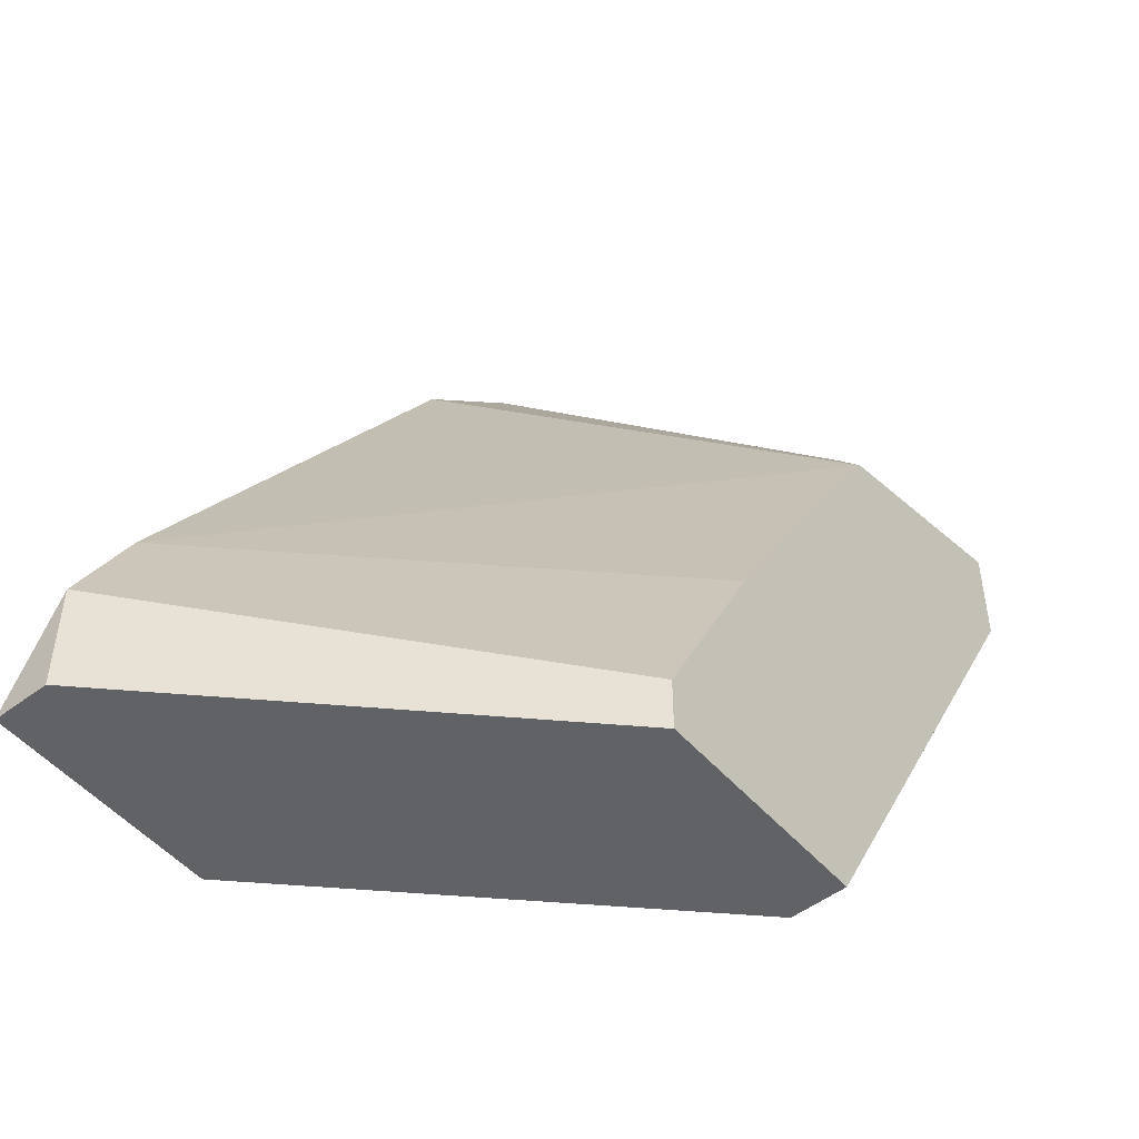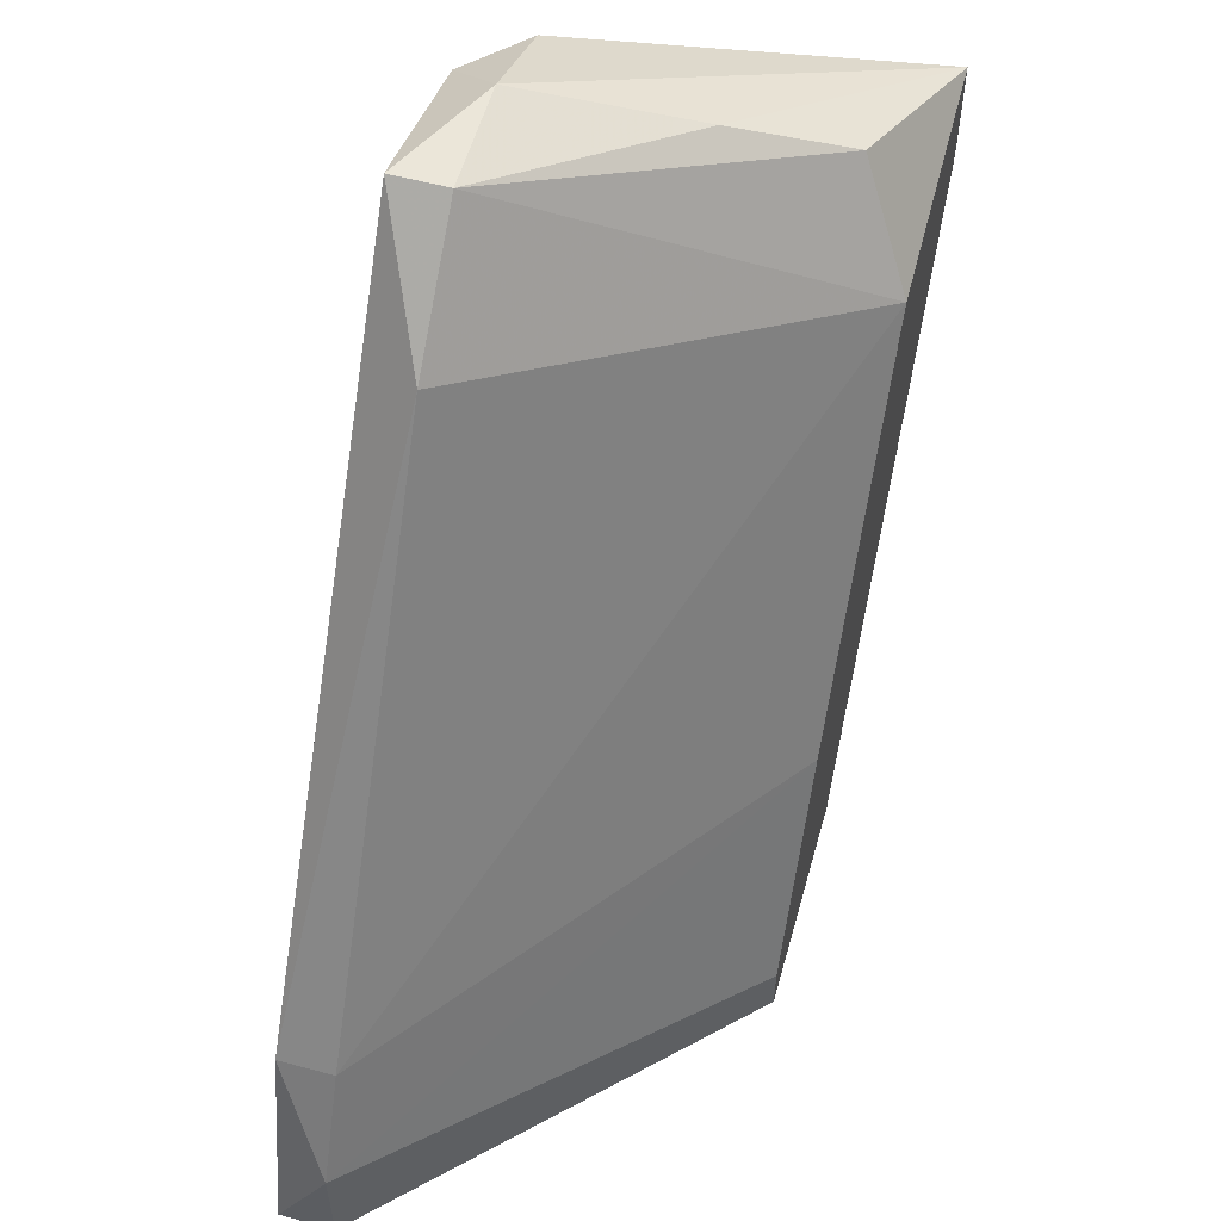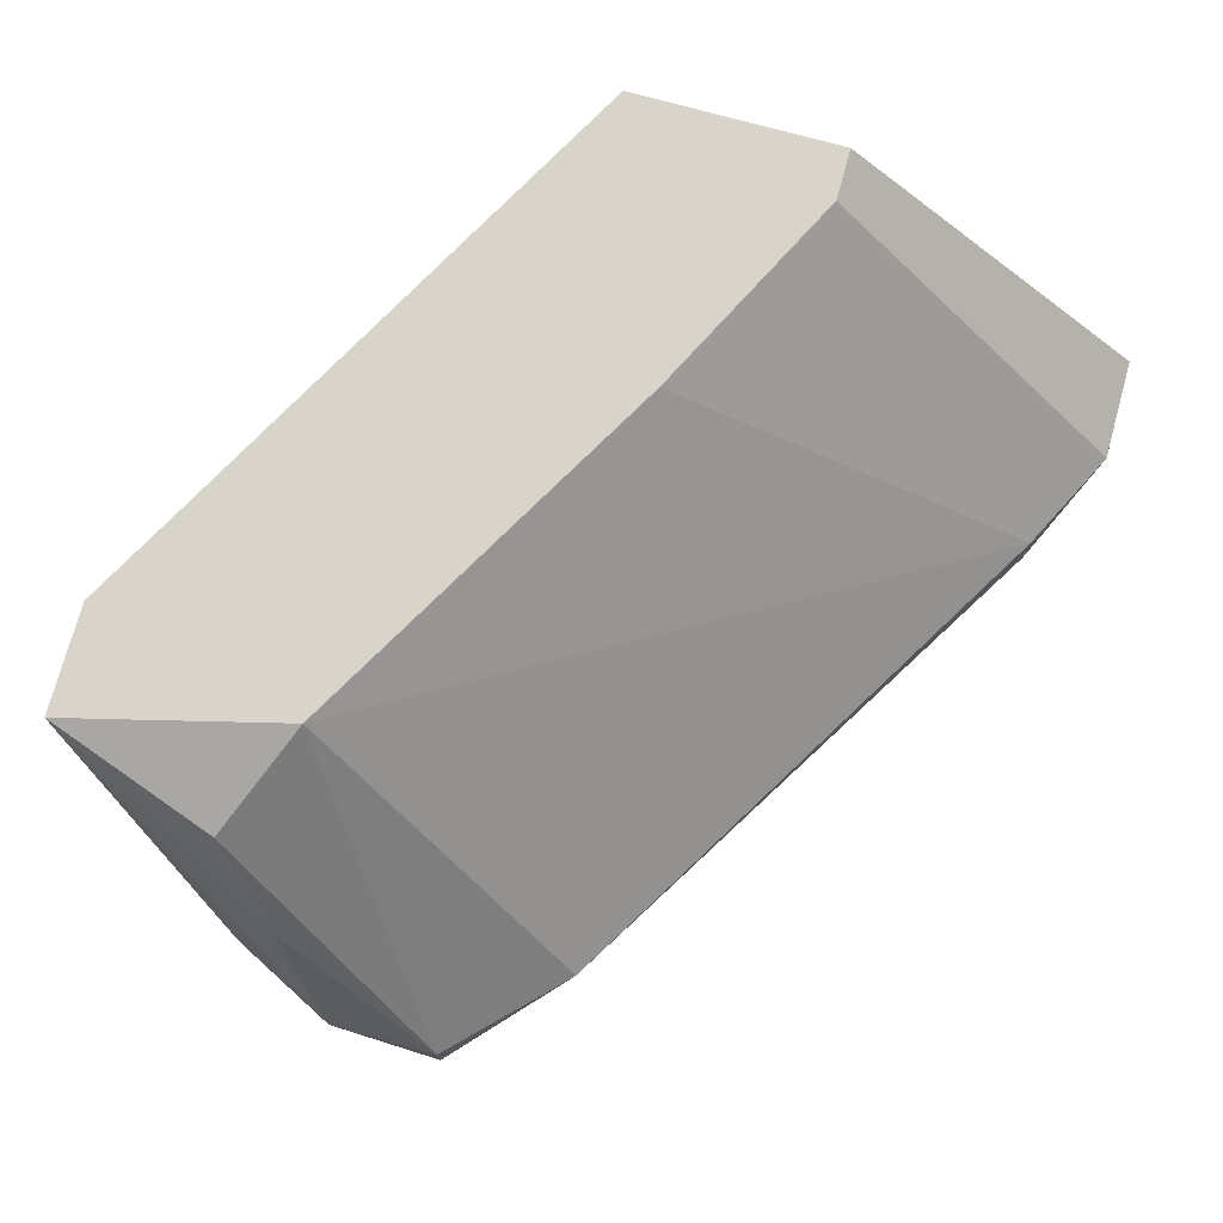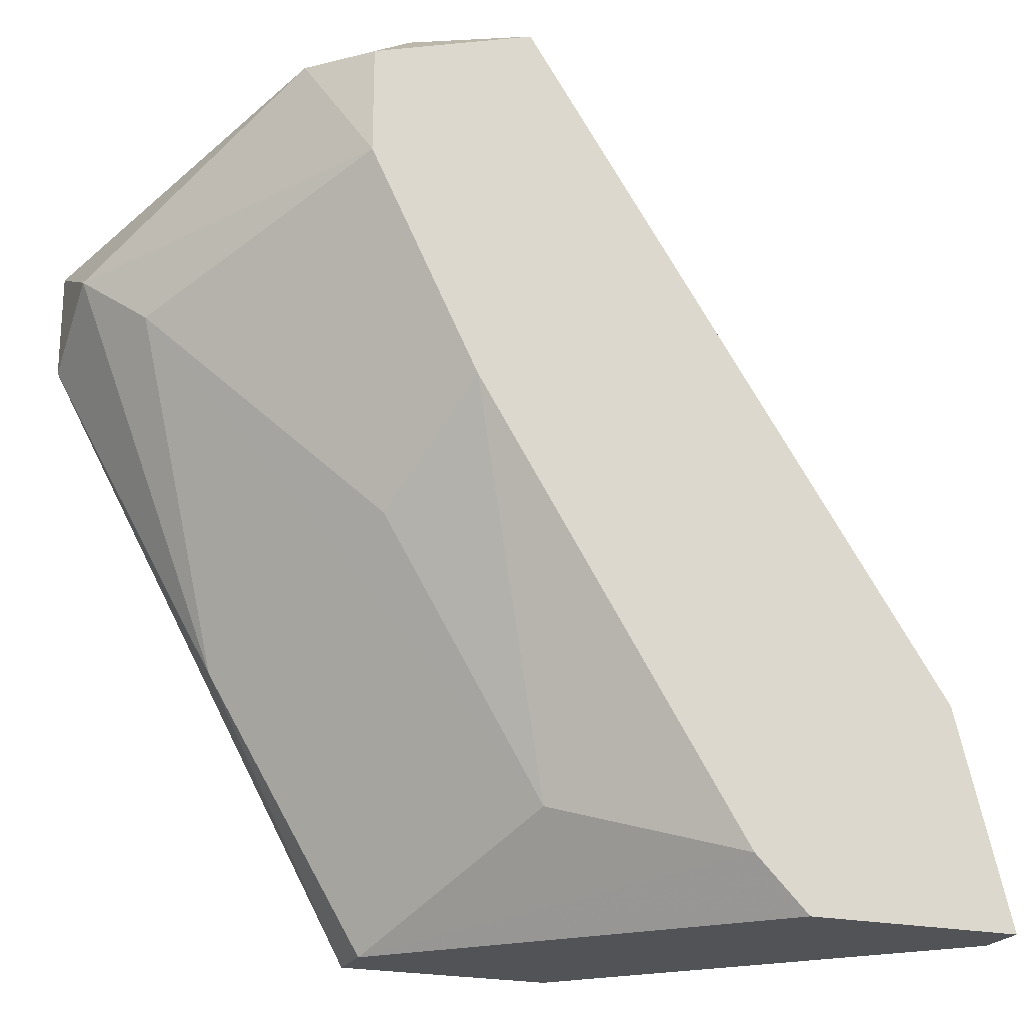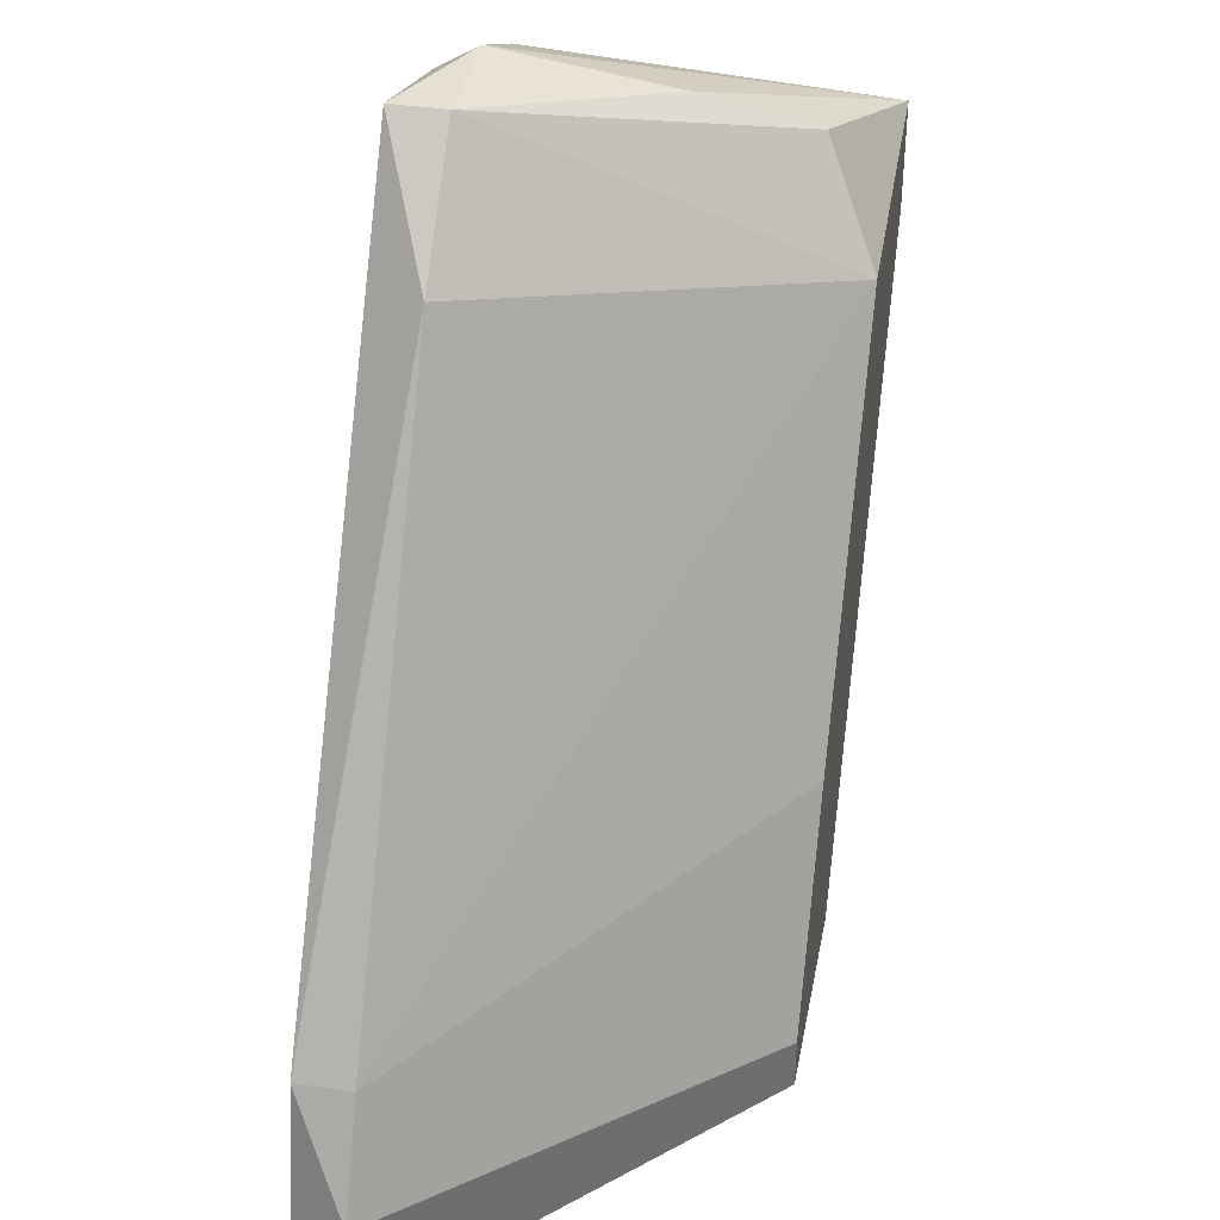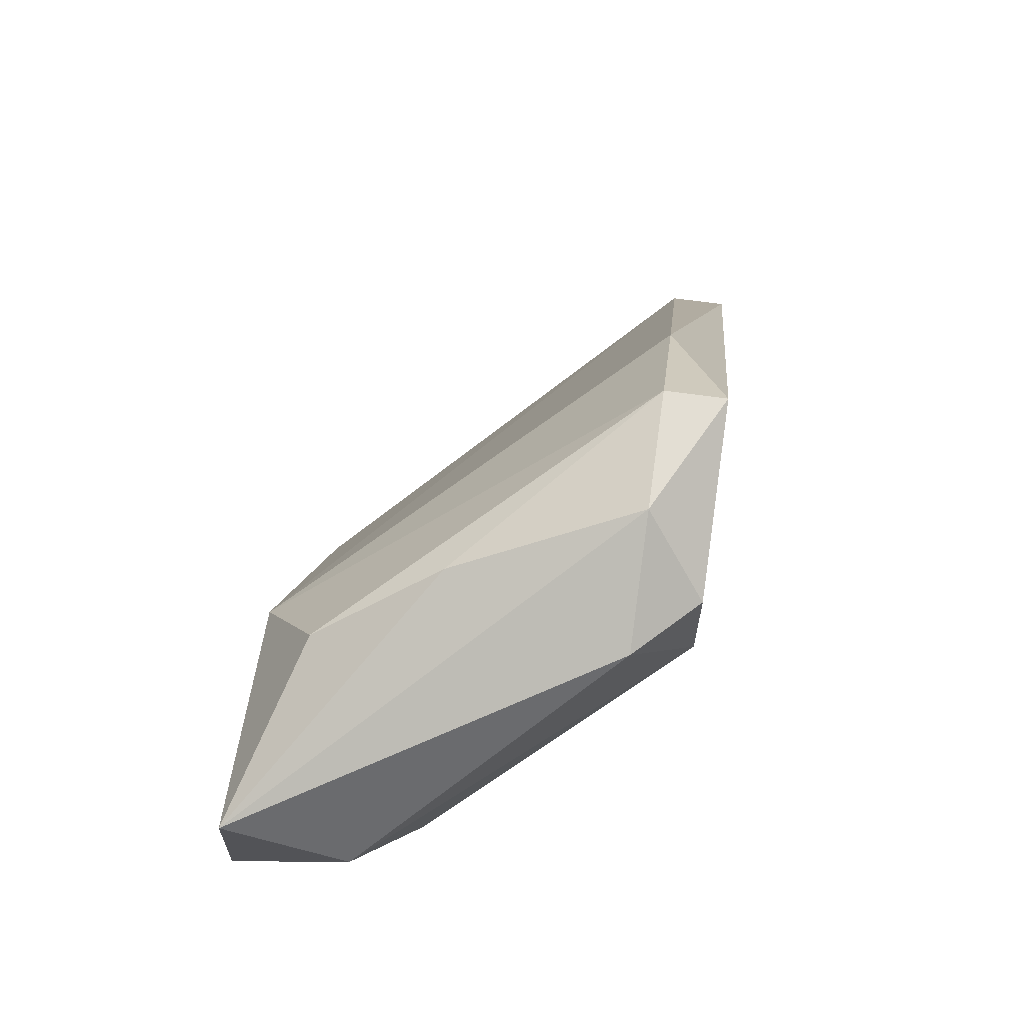
<metadata>
{"format":"obj","ext":"obj","renderer":"f3d","projection":"perspective","resolution":1024,"background":"white","views":[{"elev":-50.6,"azim":-50.4,"up":"+Y"},{"elev":56.7,"azim":-74.4,"up":"+Y"},{"elev":74.9,"azim":-164.6,"up":"+Z"},{"elev":-21.7,"azim":158.7,"up":"+Y"},{"elev":38.5,"azim":-79.3,"up":"+Y"},{"elev":67.2,"azim":97.9,"up":"+Y"}]}
</metadata>
<code>
v 0.01393 -0.005008 -0.01557
v 0.01704 -0.001113 -0.01012
v 0.01704 -0.00345 -0.01401
v 0.02015 0.005114 -0.01557
v 0.02015 0.004336 -0.01012
v 0.02015 0.006671 -0.01246
v 0.02015 0.006671 -0.01557
v 0.01938 0.007451 -0.01479
v 0.01938 0.000445 -0.01401
v 0.01549 -0.004229 -0.01012
v 0.01549 -0.005008 -0.01012
v 0.01471 -0.004229 -0.01557
v 0.02093 -0.001113 -0.0109
v 0.02093 0.006671 -0.01479
v 0.02093 0.005893 -0.0109
v 0.01627 0.005893 -0.01479
v 0.01081 -0.00345 -0.01479
v 0.01081 -0.005008 -0.01479
v 0.01081 -0.005008 -0.01557
v 0.0186 0.002 -0.01557
v 0.0186 -0.005008 -0.0109
v 0.0186 -0.005008 -0.01012
v 0.02327 0.003557 -0.01012
v 0.02327 0.005114 -0.01012
v 0.02327 0.004336 -0.01168
v 0.01159 -0.001893 -0.01479
v 0.01159 -0.001893 -0.01557
v 0.01782 0.007451 -0.01479
v 0.01782 0.007451 -0.01557
v 0.02249 0.003557 -0.01246
f 9 3 20
f 18 19 22
f 19 7 12
f 22 5 10
f 5 22 24
f 7 19 29
f 5 16 26
f 22 19 21
f 12 7 4
f 24 22 23
f 25 24 23
f 29 19 27
f 16 29 27
f 26 16 27
f 19 12 1
f 21 19 1
f 12 21 1
f 18 22 11
f 10 18 11
f 22 10 11
f 4 25 30
f 24 25 14
f 4 7 14
f 25 4 14
f 21 12 3
f 30 21 3
f 9 30 3
f 19 18 17
f 18 10 17
f 27 19 17
f 26 27 17
f 22 21 13
f 23 22 13
f 25 23 13
f 30 25 13
f 21 30 13
f 16 5 28
f 29 16 28
f 10 5 2
f 5 26 2
f 17 10 2
f 26 17 2
f 7 29 8
f 6 24 8
f 24 14 8
f 14 7 8
f 29 28 8
f 28 6 8
f 5 24 15
f 24 6 15
f 28 5 15
f 6 28 15
f 12 4 20
f 30 9 20
f 4 30 20
f 3 12 20

</code>
